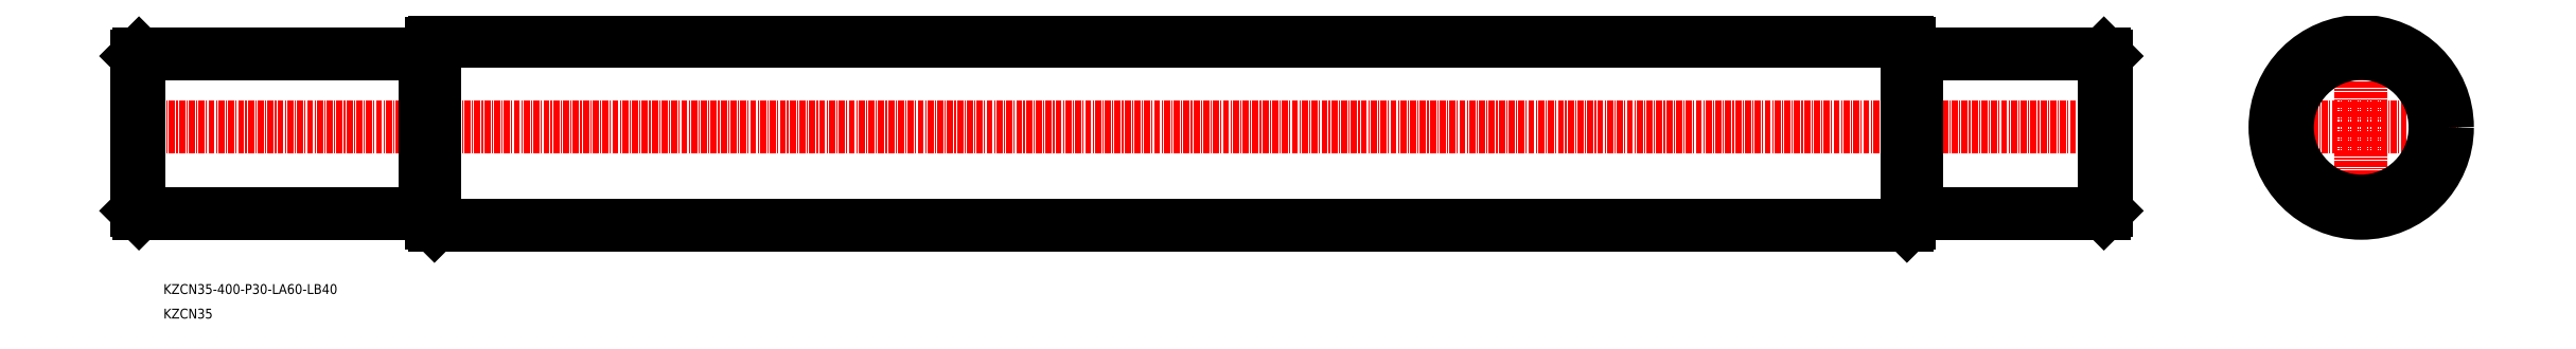
<metadata>
{"format":"dxf","ext":"dxf","renderer":"ezdxf+matplotlib","layout":"modelspace","background":"white","min_lineweight":24,"dpi":150}
</metadata>
<code>
0
SECTION
2
ENTITIES
0
LINE
8
CENTER
10
-2.312e+04
20
3.211e+04
30
0
11
-2.353e+04
21
3.211e+04
31
0
0
LINE
8
CENTER
10
-2.309e+04
20
3.211e+04
30
0
11
-2.305e+04
21
3.211e+04
31
0
0
LINE
8
CENTER
10
-2.307e+04
20
3.209e+04
30
0
11
-2.307e+04
21
3.213e+04
31
0
0
CIRCLE
8
0
10
-2.307e+04
20
3.211e+04
30
0
40
15
0
CIRCLE
8
0
10
-2.307e+04
20
3.211e+04
30
0
40
17.5
0
LINE
8
0
10
-2.333e+04
20
3.212e+04
30
0
11
-2.346e+04
21
3.212e+04
31
0
0
TEXT
8
0
10
-2.352e+04
20
3.207e+04
30
0
40
2
1
KZCN35-400-P30-LA60-LB40
7
MISUMI
0
TEXT
8
0
10
-2.352e+04
20
3.207e+04
30
0
40
2
1
KZCN35
7
MISUMI
0
LINE
8
0
10
-2.316e+04
20
3.212e+04
30
0
11
-2.313e+04
21
3.212e+04
31
0
0
LINE
8
0
10
-2.317e+04
20
3.212e+04
30
0
11
-2.316e+04
21
3.212e+04
31
0
0
LINE
8
0
10
-2.316e+04
20
3.212e+04
30
0
11
-2.316e+04
21
3.211e+04
31
0
0
LINE
8
0
10
-2.333e+04
20
3.212e+04
30
0
11
-2.317e+04
21
3.212e+04
31
0
0
LINE
8
0
10
-2.317e+04
20
3.212e+04
30
0
11
-2.317e+04
21
3.211e+04
31
0
0
LINE
8
0
10
-2.317e+04
20
3.212e+04
30
0
11
-2.317e+04
21
3.211e+04
31
0
0
LINE
8
0
10
-2.317e+04
20
3.212e+04
30
0
11
-2.317e+04
21
3.212e+04
31
0
0
LINE
8
0
10
-2.313e+04
20
3.212e+04
30
0
11
-2.313e+04
21
3.211e+04
31
0
0
LINE
8
0
10
-2.313e+04
20
3.212e+04
30
0
11
-2.313e+04
21
3.211e+04
31
0
0
LINE
8
0
10
-2.313e+04
20
3.212e+04
30
0
11
-2.313e+04
21
3.212e+04
31
0
0
LINE
8
0
10
-2.347e+04
20
3.212e+04
30
0
11
-2.352e+04
21
3.212e+04
31
0
0
LINE
8
0
10
-2.347e+04
20
3.212e+04
30
0
11
-2.347e+04
21
3.212e+04
31
0
0
LINE
8
0
10
-2.347e+04
20
3.212e+04
30
0
11
-2.347e+04
21
3.211e+04
31
0
0
LINE
8
0
10
-2.346e+04
20
3.212e+04
30
0
11
-2.346e+04
21
3.211e+04
31
0
0
LINE
8
0
10
-2.347e+04
20
3.212e+04
30
0
11
-2.347e+04
21
3.211e+04
31
0
0
LINE
8
0
10
-2.347e+04
20
3.212e+04
30
0
11
-2.346e+04
21
3.212e+04
31
0
0
LINE
8
0
10
-2.352e+04
20
3.212e+04
30
0
11
-2.352e+04
21
3.211e+04
31
0
0
LINE
8
0
10
-2.353e+04
20
3.212e+04
30
0
11
-2.353e+04
21
3.211e+04
31
0
0
LINE
8
0
10
-2.353e+04
20
3.212e+04
30
0
11
-2.352e+04
21
3.212e+04
31
0
0
LINE
8
0
10
-2.333e+04
20
3.209e+04
30
0
11
-2.346e+04
21
3.209e+04
31
0
0
LINE
8
0
10
-2.316e+04
20
3.209e+04
30
0
11
-2.313e+04
21
3.209e+04
31
0
0
LINE
8
0
10
-2.317e+04
20
3.209e+04
30
0
11
-2.316e+04
21
3.209e+04
31
0
0
LINE
8
0
10
-2.316e+04
20
3.209e+04
30
0
11
-2.316e+04
21
3.211e+04
31
0
0
LINE
8
0
10
-2.333e+04
20
3.209e+04
30
0
11
-2.317e+04
21
3.209e+04
31
0
0
LINE
8
0
10
-2.317e+04
20
3.209e+04
30
0
11
-2.317e+04
21
3.211e+04
31
0
0
LINE
8
0
10
-2.317e+04
20
3.209e+04
30
0
11
-2.317e+04
21
3.211e+04
31
0
0
LINE
8
0
10
-2.317e+04
20
3.209e+04
30
0
11
-2.317e+04
21
3.209e+04
31
0
0
LINE
8
0
10
-2.313e+04
20
3.209e+04
30
0
11
-2.313e+04
21
3.211e+04
31
0
0
LINE
8
0
10
-2.313e+04
20
3.209e+04
30
0
11
-2.313e+04
21
3.211e+04
31
0
0
LINE
8
0
10
-2.313e+04
20
3.209e+04
30
0
11
-2.313e+04
21
3.209e+04
31
0
0
LINE
8
0
10
-2.347e+04
20
3.209e+04
30
0
11
-2.352e+04
21
3.209e+04
31
0
0
LINE
8
0
10
-2.347e+04
20
3.209e+04
30
0
11
-2.347e+04
21
3.209e+04
31
0
0
LINE
8
0
10
-2.347e+04
20
3.209e+04
30
0
11
-2.347e+04
21
3.211e+04
31
0
0
LINE
8
0
10
-2.346e+04
20
3.209e+04
30
0
11
-2.346e+04
21
3.211e+04
31
0
0
LINE
8
0
10
-2.347e+04
20
3.209e+04
30
0
11
-2.347e+04
21
3.211e+04
31
0
0
LINE
8
0
10
-2.347e+04
20
3.209e+04
30
0
11
-2.346e+04
21
3.209e+04
31
0
0
LINE
8
0
10
-2.352e+04
20
3.209e+04
30
0
11
-2.352e+04
21
3.211e+04
31
0
0
LINE
8
0
10
-2.353e+04
20
3.209e+04
30
0
11
-2.353e+04
21
3.211e+04
31
0
0
LINE
8
0
10
-2.353e+04
20
3.209e+04
30
0
11
-2.352e+04
21
3.209e+04
31
0
0
POINT
8
0
10
-1.984e+04
20
3.06e+04
30
0
0
ENDSEC
0
EOF

</code>
